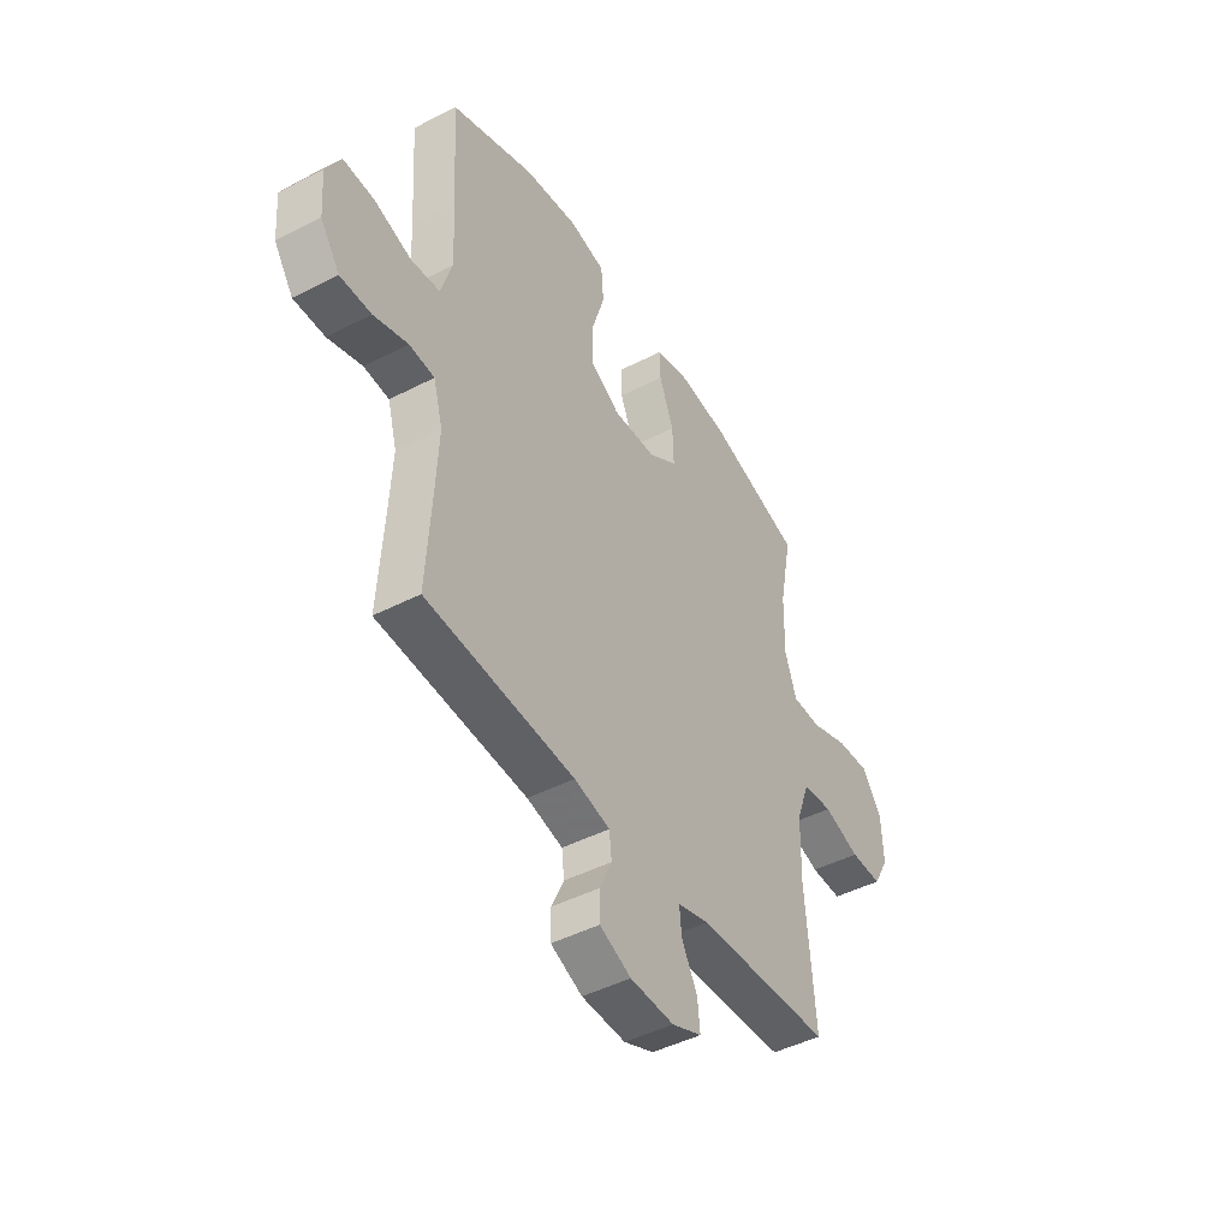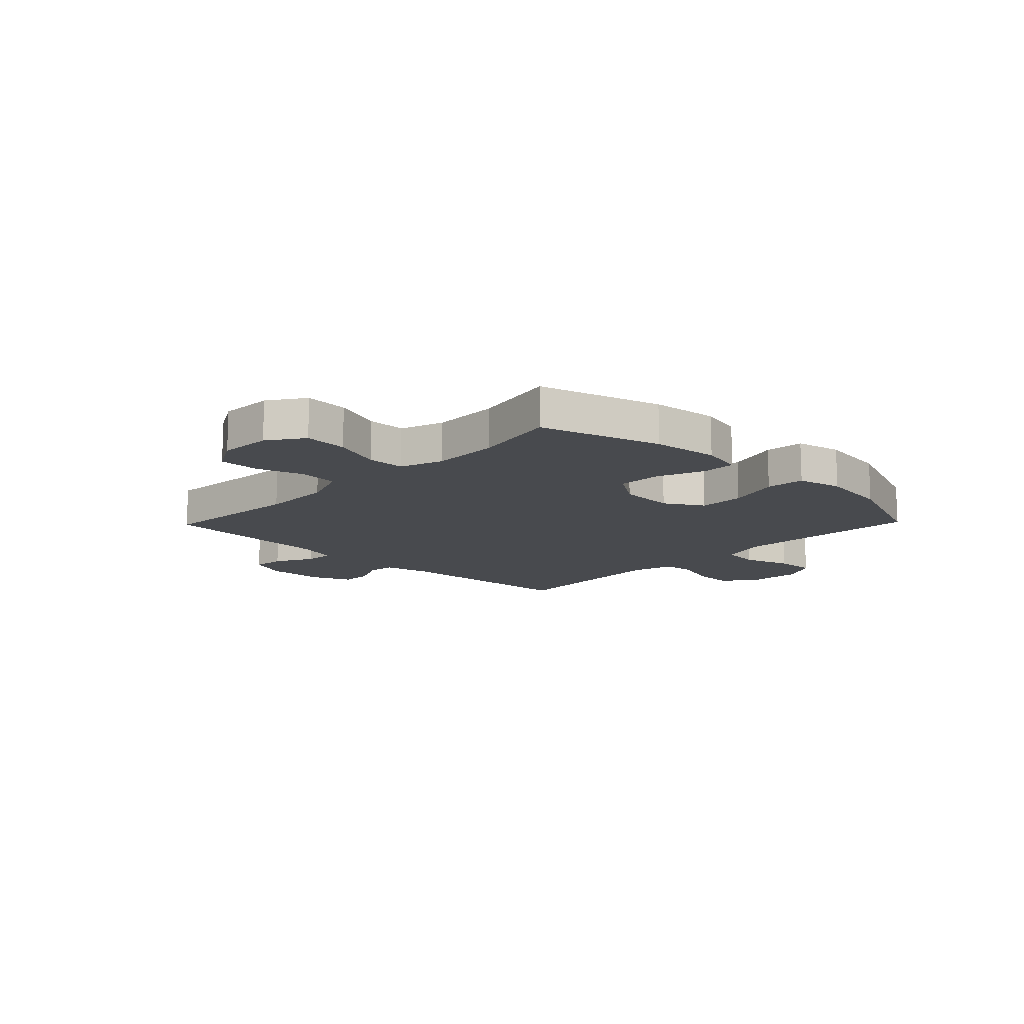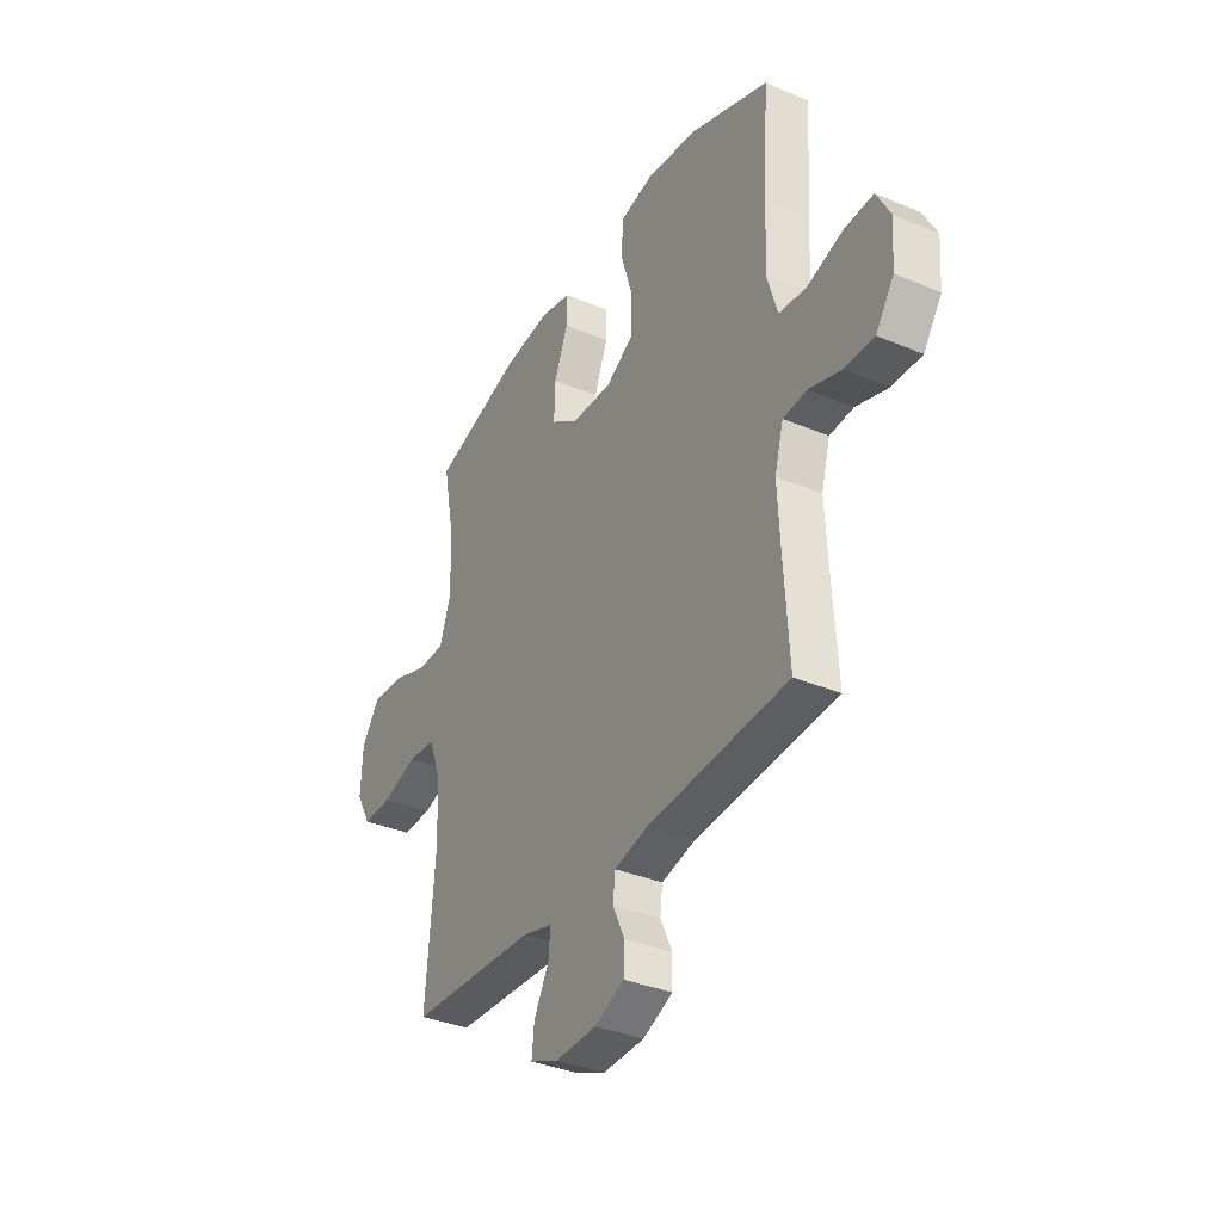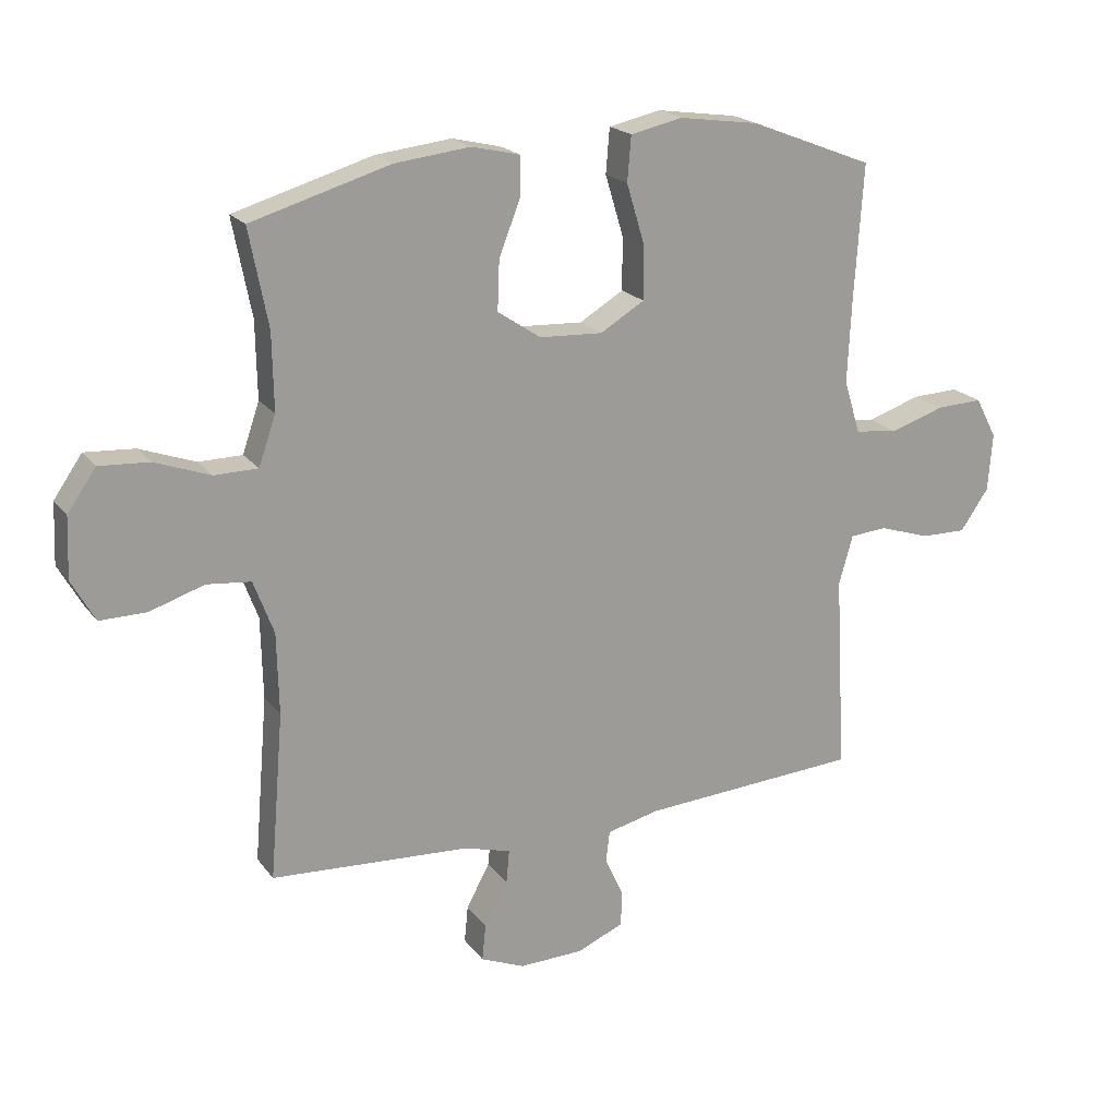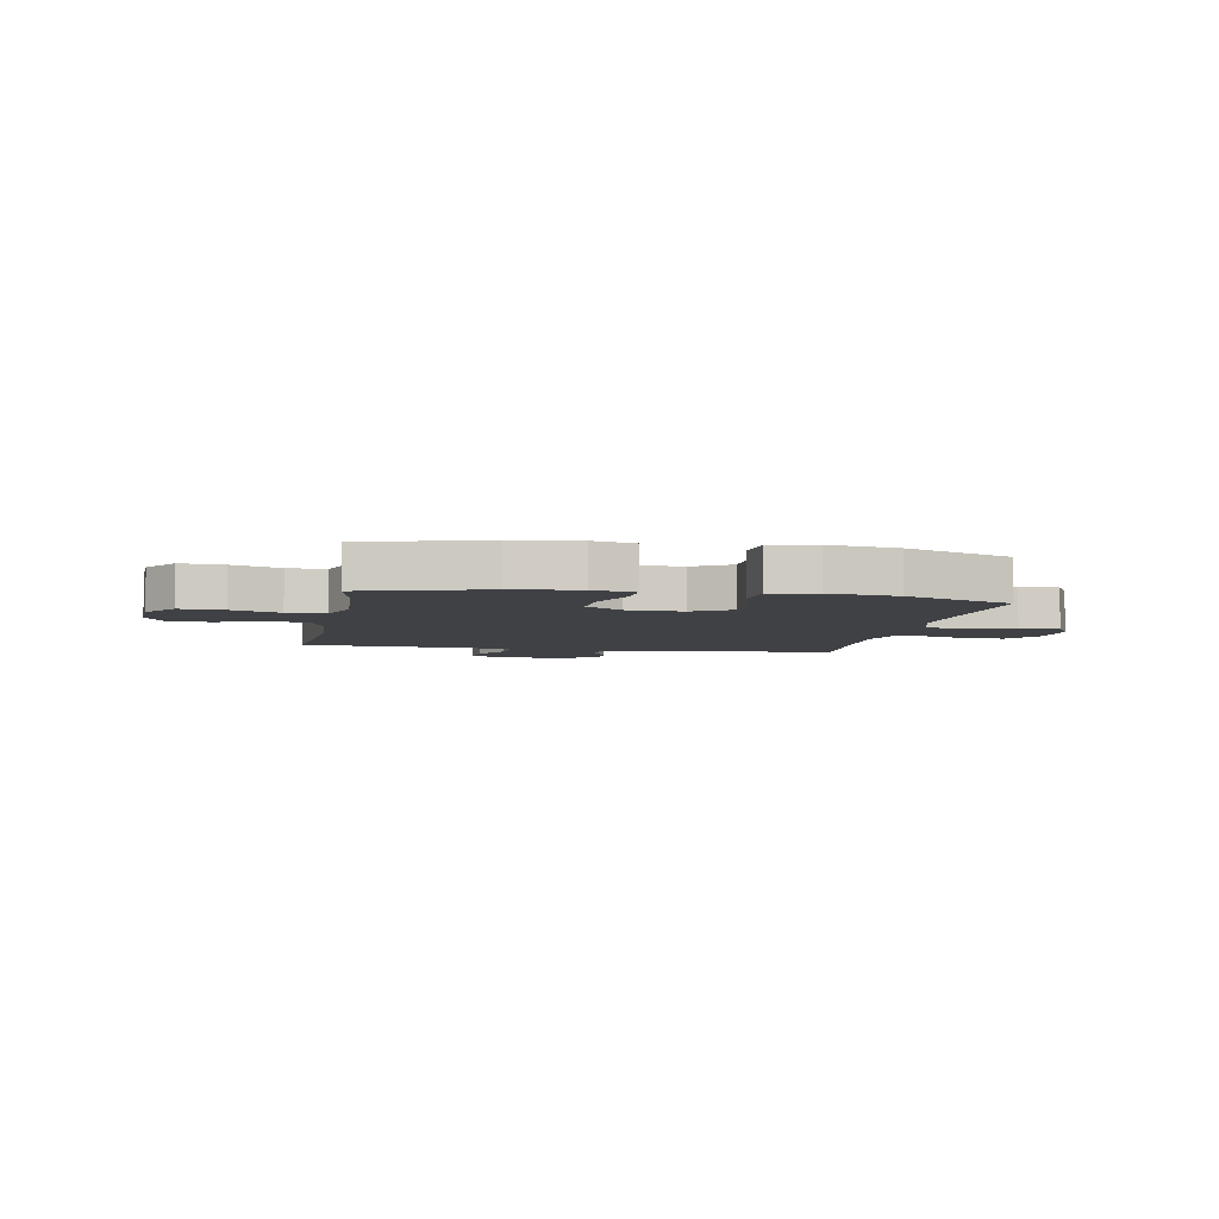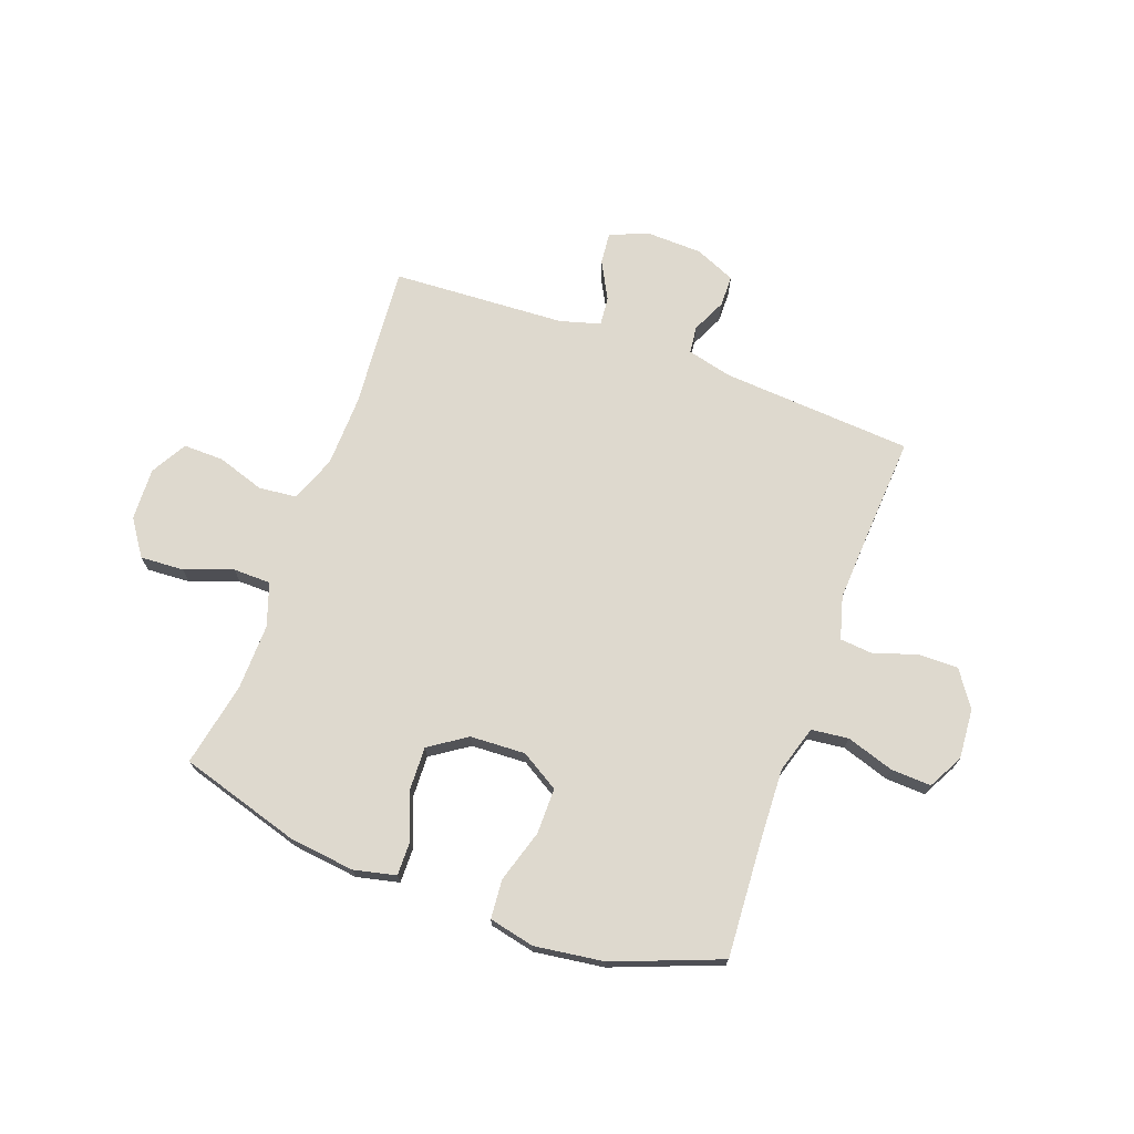
<metadata>
{"format":"obj","ext":"obj","renderer":"f3d","projection":"perspective","resolution":1024,"background":"white","views":[{"elev":-45.4,"azim":120.8,"up":"+Z"},{"elev":-13.2,"azim":-44.0,"up":"+Y"},{"elev":-35.4,"azim":60.9,"up":"+Z"},{"elev":19.8,"azim":-25.7,"up":"+Z"},{"elev":-5.3,"azim":-10.6,"up":"+Y"},{"elev":71.6,"azim":20.2,"up":"+Y"}]}
</metadata>
<code>
v 0.5 0.07 -0.5
v 0.152 0.07 -0.523
v 0.068 0.07 -0.543
v 0.062 0.07 -0.593
v 0.091 0.07 -0.656
v 0.09 0.07 -0.713
v 0.016 0.07 -0.745
v -0.087 0.07 -0.748
v -0.157 0.07 -0.719
v -0.151 0.07 -0.661
v -0.114 0.07 -0.592
v -0.109 0.07 -0.539
v -0.183 0.07 -0.518
v -0.5 0.07 -0.5
v -0.478 0.07 -0.236
v -0.481 0.07 -0.107
v -0.513 0.07 -0.022
v -0.583 0.07 -0.015
v -0.669 0.07 -0.043
v -0.743 0.07 -0.044
v -0.78 0.07 0.022
v -0.776 0.07 0.118
v -0.731 0.07 0.183
v -0.652 0.07 0.178
v -0.564 0.07 0.146
v -0.495 0.07 0.147
v -0.468 0.07 0.225
v -0.47 0.07 0.346
v -0.5 0.07 0.5
v -0.28 0.07 0.565
v -0.16 0.07 0.579
v -0.083 0.07 0.561
v -0.084 0.07 0.499
v -0.118 0.07 0.413
v -0.121 0.07 0.334
v -0.053 0.07 0.288
v 0.048 0.07 0.283
v 0.118 0.07 0.325
v 0.118 0.07 0.409
v 0.089 0.07 0.505
v 0.095 0.07 0.576
v 0.178 0.07 0.594
v 0.305 0.07 0.576
v 0.5 0.07 0.5
v 0.486 0.07 0.284
v 0.48 0.07 0.154
v 0.506 0.07 0.069
v 0.574 0.07 0.061
v 0.661 0.07 0.089
v 0.734 0.07 0.092
v 0.768 0.07 0.028
v 0.761 0.07 -0.064
v 0.716 0.07 -0.129
v 0.643 0.07 -0.128
v 0.563 0.07 -0.102
v 0.504 0.07 -0.107
v 0.482 0.07 -0.185
v 0.488 0.07 -0.303
v 0.5 0 -0.5
v 0.152 0 -0.523
v 0.068 0 -0.543
v 0.062 0 -0.593
v 0.091 0 -0.656
v 0.09 0 -0.713
v 0.016 0 -0.745
v -0.087 0 -0.748
v -0.157 0 -0.719
v -0.151 0 -0.661
v -0.114 0 -0.592
v -0.109 0 -0.539
v -0.183 0 -0.518
v -0.5 0 -0.5
v -0.478 0 -0.236
v -0.481 0 -0.107
v -0.513 0 -0.022
v -0.583 0 -0.015
v -0.669 0 -0.043
v -0.743 0 -0.044
v -0.78 0 0.022
v -0.776 0 0.118
v -0.731 0 0.183
v -0.652 0 0.178
v -0.564 0 0.146
v -0.495 0 0.147
v -0.468 0 0.225
v -0.47 0 0.346
v -0.5 0 0.5
v -0.28 0 0.565
v -0.16 0 0.579
v -0.083 0 0.561
v -0.084 0 0.499
v -0.118 0 0.413
v -0.121 0 0.334
v -0.053 0 0.288
v 0.048 0 0.283
v 0.118 0 0.325
v 0.118 0 0.409
v 0.089 0 0.505
v 0.095 0 0.576
v 0.178 0 0.594
v 0.305 0 0.576
v 0.5 0 0.5
v 0.486 0 0.284
v 0.48 0 0.154
v 0.506 0 0.069
v 0.574 0 0.061
v 0.661 0 0.089
v 0.734 0 0.092
v 0.768 0 0.028
v 0.761 0 -0.064
v 0.716 0 -0.129
v 0.643 0 -0.128
v 0.563 0 -0.102
v 0.504 0 -0.107
v 0.482 0 -0.185
v 0.488 0 -0.303
f 53 54 55
f 52 53 55
f 51 52 55
f 50 51 55
f 49 50 55
f 48 49 55
f 47 48 55 56
f 46 47 56 57
f 43 44 45
f 42 43 45
f 41 42 45
f 40 41 45
f 39 40 45
f 38 39 45 46
f 37 38 46 57
f 32 33 34
f 31 32 34
f 30 31 34
f 29 30 34
f 28 29 34
f 27 28 34 35
f 26 27 35 36
f 23 24 25
f 22 23 25
f 21 22 25
f 20 21 25
f 19 20 25
f 18 19 25
f 17 18 25 26
f 37 57 58
f 36 37 58
f 26 36 58
f 17 26 58
f 16 17 58
f 9 10 11
f 8 9 11
f 7 8 11
f 6 7 11
f 5 6 11
f 4 5 11
f 3 4 11 12
f 2 3 12 13
f 1 2 13
f 58 1 13
f 16 58 13
f 15 16 13
f 13 14 15
f 113 112 111
f 113 111 110
f 113 110 109
f 113 109 108
f 113 108 107
f 113 107 106
f 114 113 106 105
f 115 114 105 104
f 103 102 101
f 103 101 100
f 103 100 99
f 103 99 98
f 103 98 97
f 104 103 97 96
f 115 104 96 95
f 92 91 90
f 92 90 89
f 92 89 88
f 92 88 87
f 92 87 86
f 93 92 86 85
f 94 93 85 84
f 83 82 81
f 83 81 80
f 83 80 79
f 83 79 78
f 83 78 77
f 83 77 76
f 84 83 76 75
f 116 115 95
f 116 95 94
f 116 94 84
f 116 84 75
f 116 75 74
f 69 68 67
f 69 67 66
f 69 66 65
f 69 65 64
f 69 64 63
f 69 63 62
f 70 69 62 61
f 71 70 61 60
f 71 60 59
f 71 59 116
f 71 116 74
f 71 74 73
f 73 72 71
f 1 59 60 2
f 2 60 61 3
f 3 61 62 4
f 4 62 63 5
f 5 63 64 6
f 6 64 65 7
f 7 65 66 8
f 8 66 67 9
f 9 67 68 10
f 10 68 69 11
f 11 69 70 12
f 12 70 71 13
f 13 71 72 14
f 14 72 73 15
f 15 73 74 16
f 16 74 75 17
f 17 75 76 18
f 18 76 77 19
f 19 77 78 20
f 20 78 79 21
f 21 79 80 22
f 22 80 81 23
f 23 81 82 24
f 24 82 83 25
f 25 83 84 26
f 26 84 85 27
f 27 85 86 28
f 28 86 87 29
f 29 87 88 30
f 30 88 89 31
f 31 89 90 32
f 32 90 91 33
f 33 91 92 34
f 34 92 93 35
f 35 93 94 36
f 36 94 95 37
f 37 95 96 38
f 38 96 97 39
f 39 97 98 40
f 40 98 99 41
f 41 99 100 42
f 42 100 101 43
f 43 101 102 44
f 44 102 103 45
f 45 103 104 46
f 46 104 105 47
f 47 105 106 48
f 48 106 107 49
f 49 107 108 50
f 50 108 109 51
f 51 109 110 52
f 52 110 111 53
f 53 111 112 54
f 54 112 113 55
f 55 113 114 56
f 56 114 115 57
f 57 115 116 58
f 58 116 59 1

</code>
